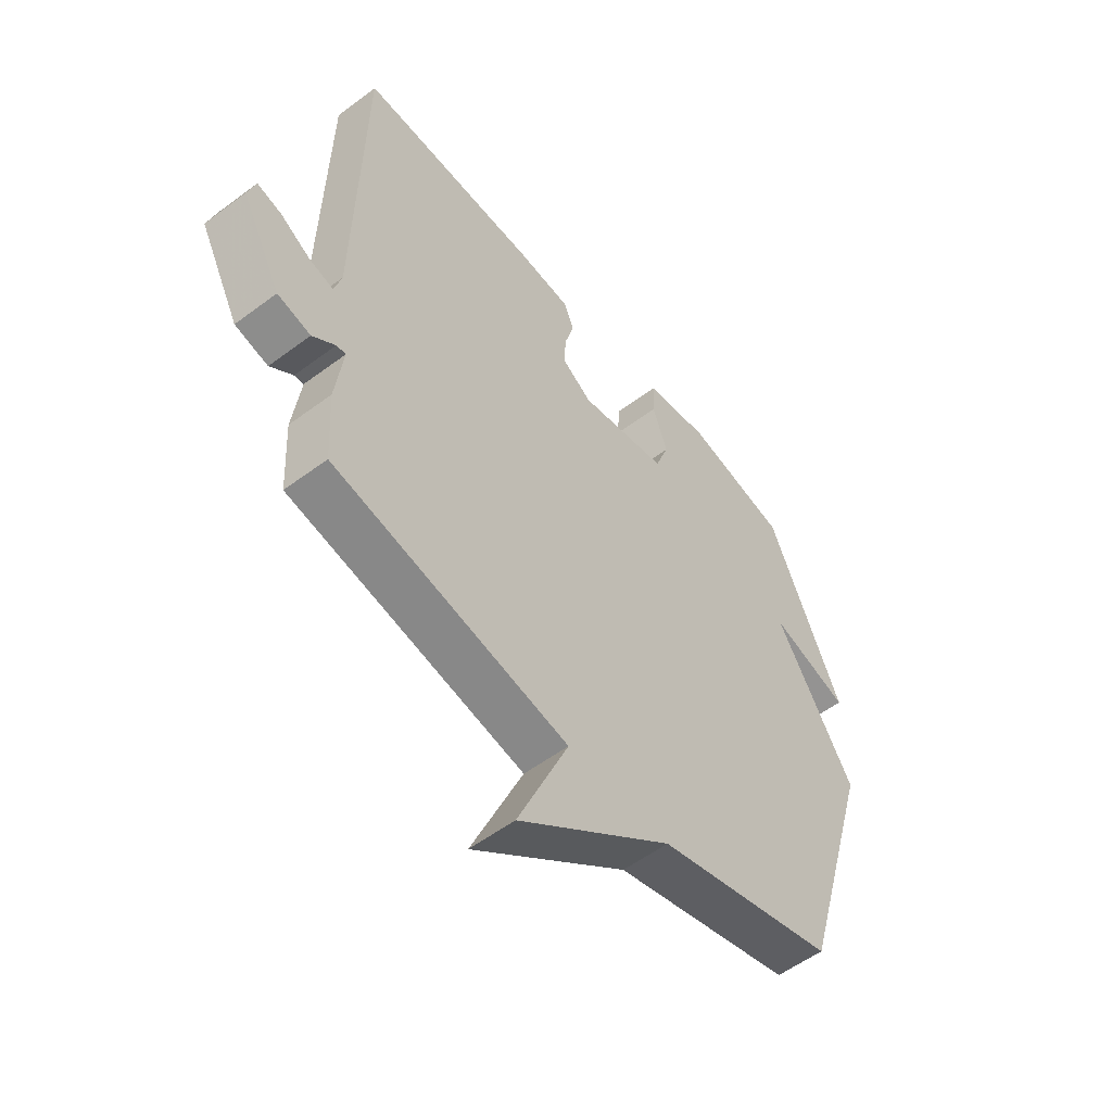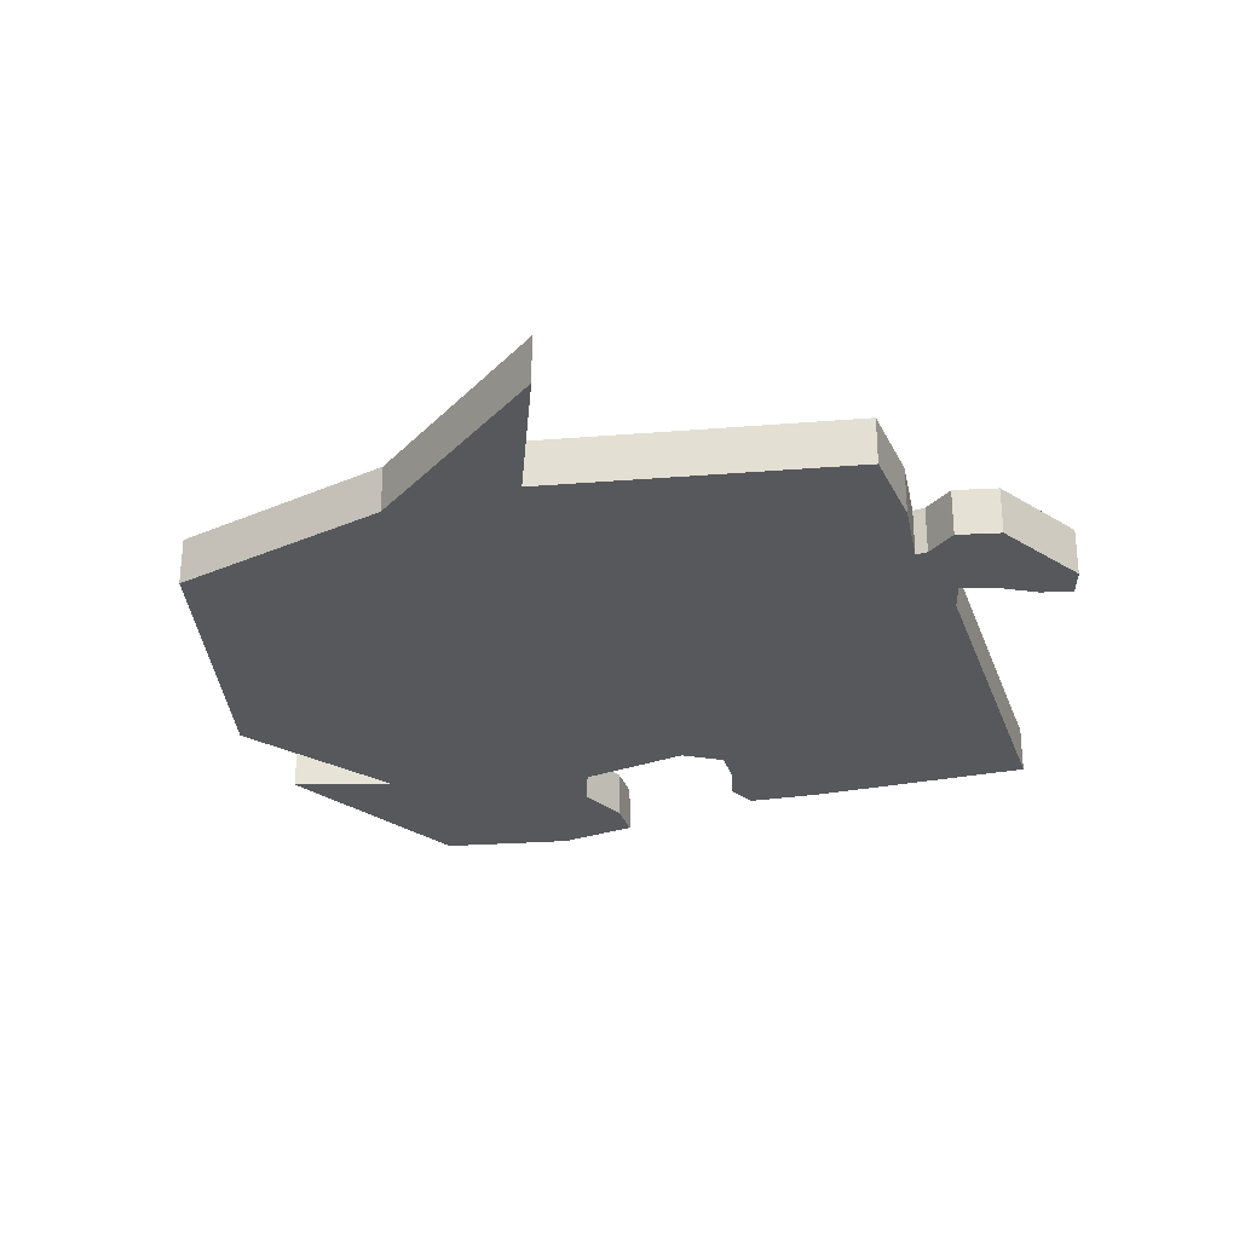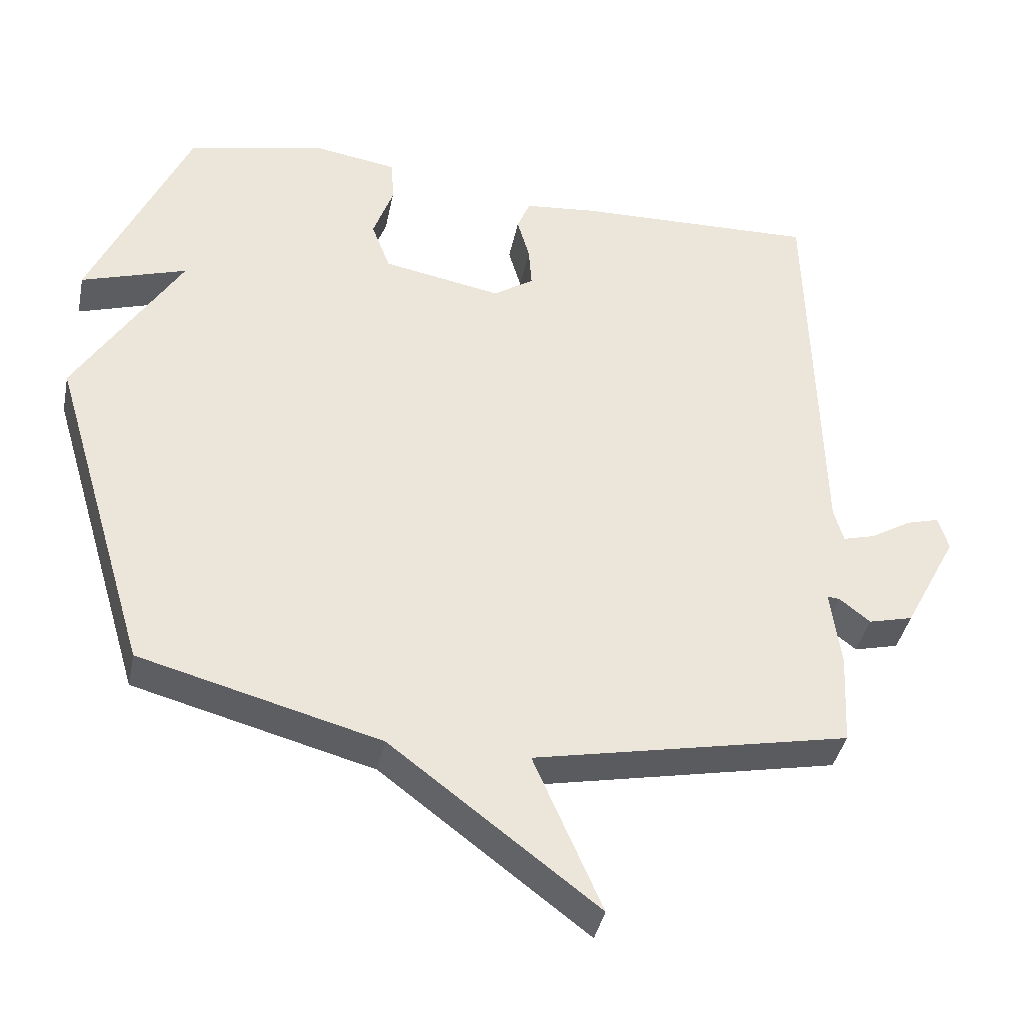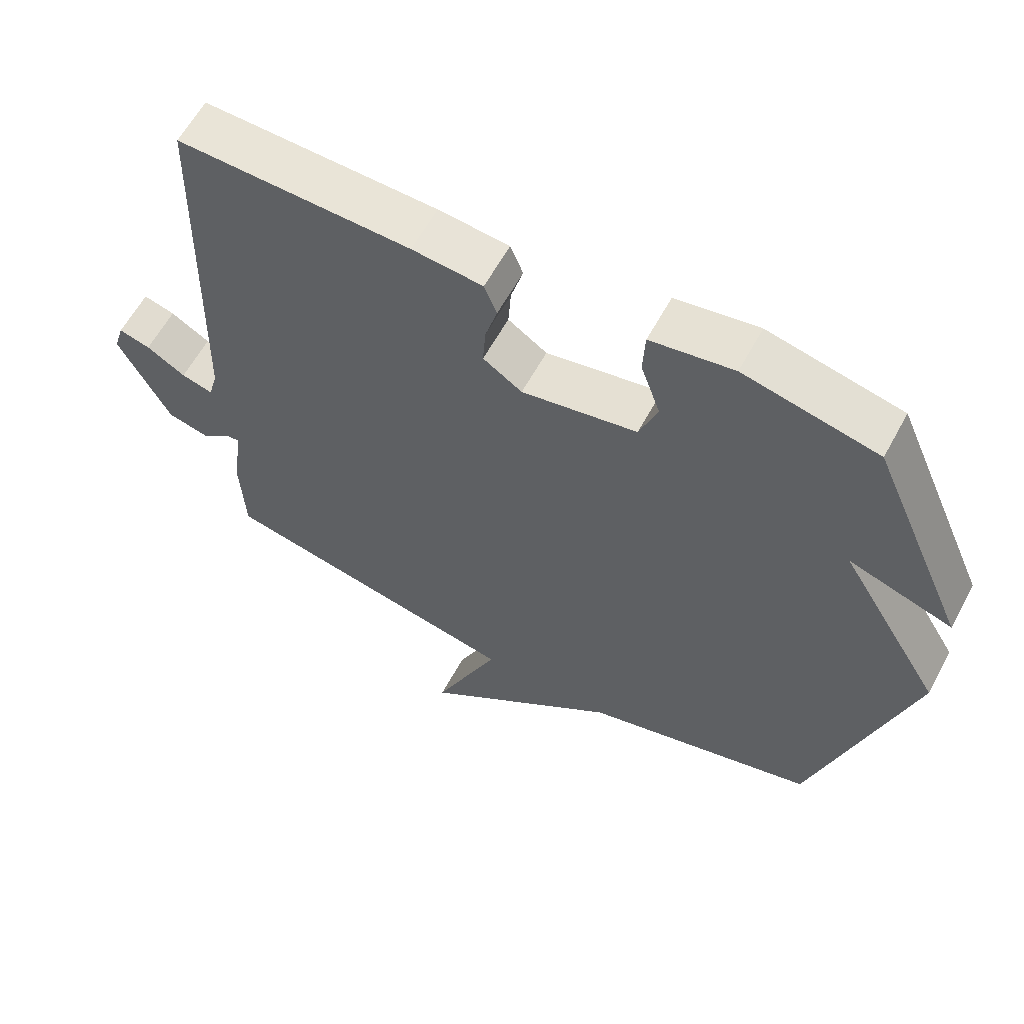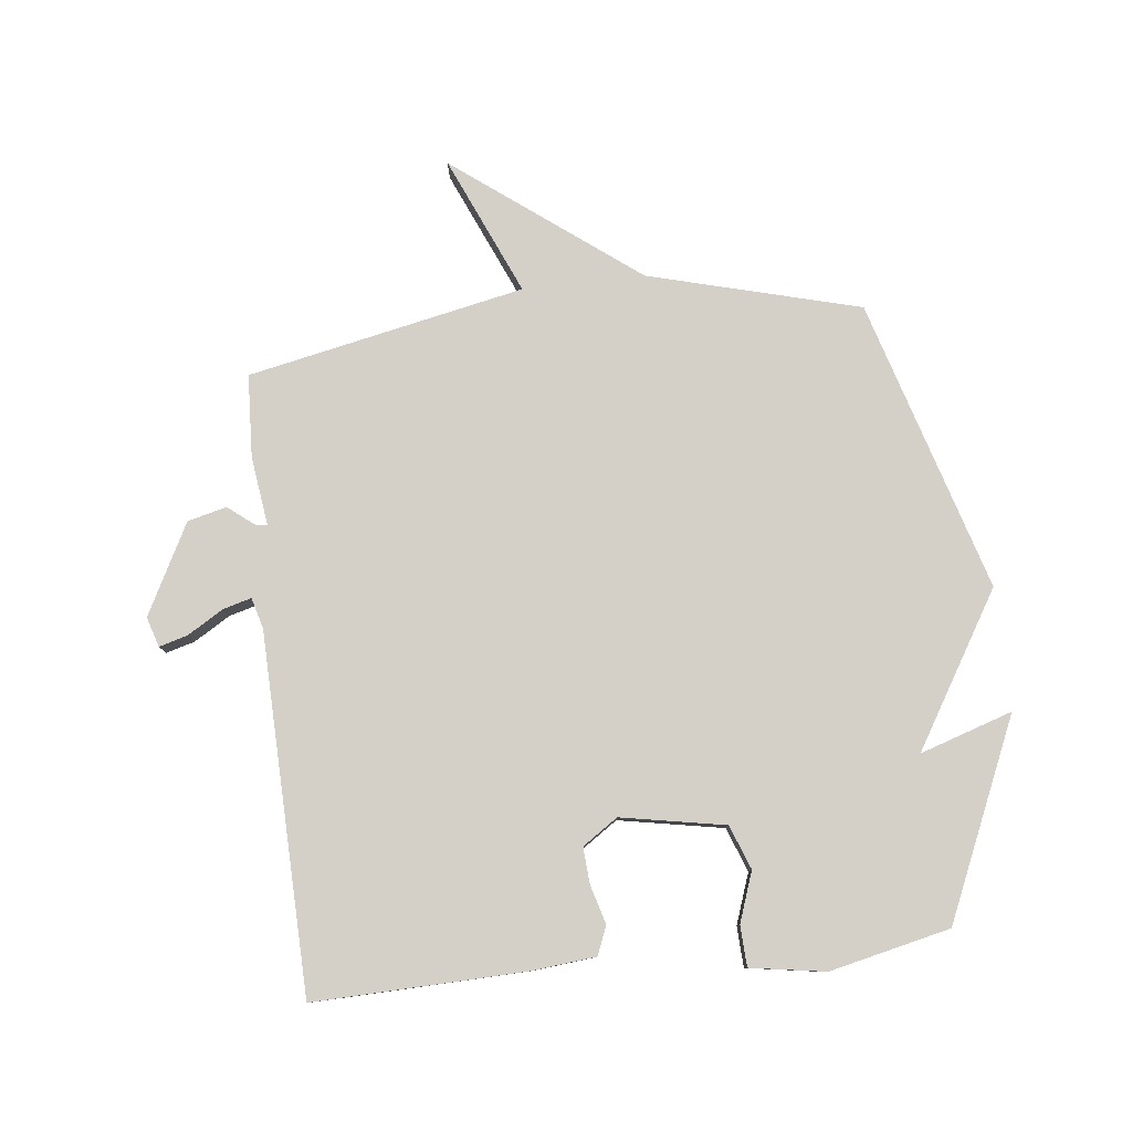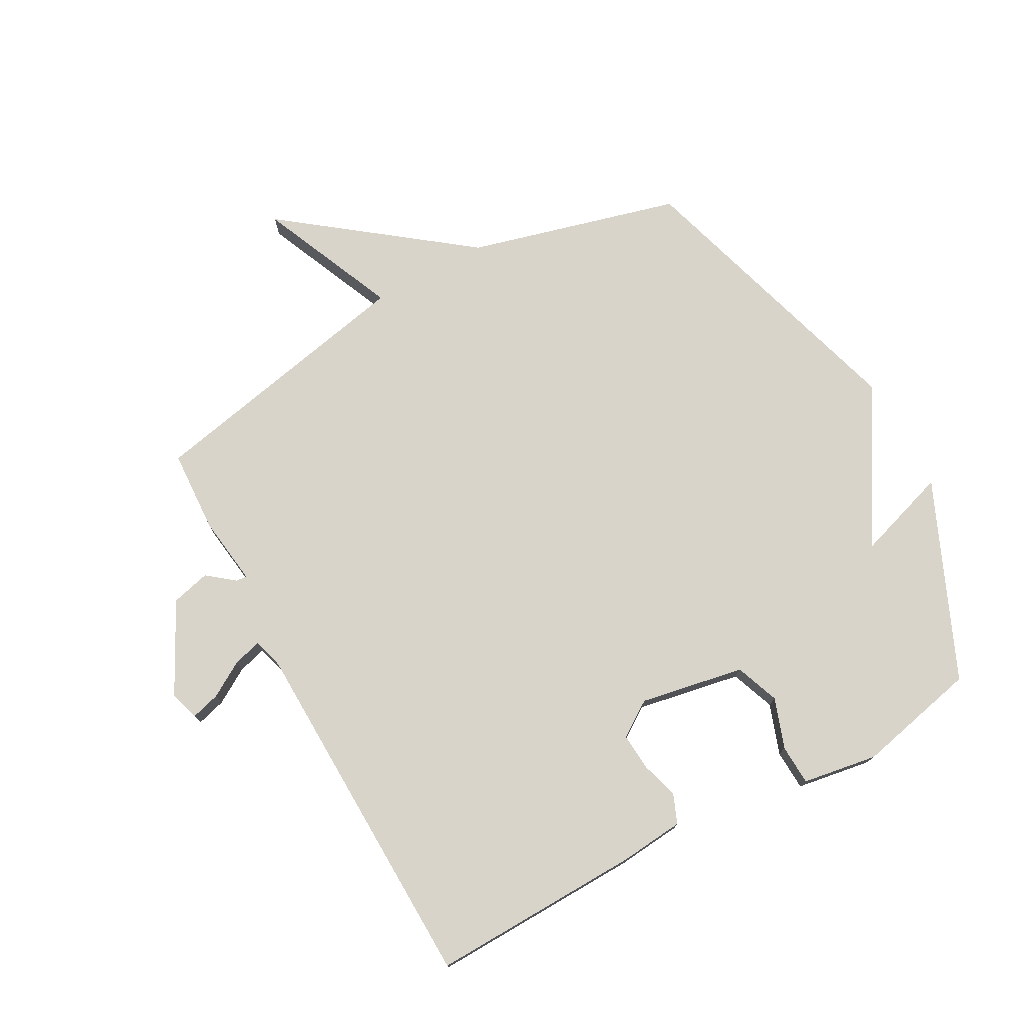
<metadata>
{"format":"obj","ext":"obj","renderer":"f3d","projection":"perspective","resolution":1024,"background":"white","views":[{"elev":-54.9,"azim":-51.6,"up":"+Z"},{"elev":-27.8,"azim":-161.3,"up":"+Y"},{"elev":-39.3,"azim":168.6,"up":"+Z"},{"elev":60.8,"azim":28.4,"up":"+Z"},{"elev":79.9,"azim":-6.5,"up":"+Y"},{"elev":75.7,"azim":-28.8,"up":"+Y"}]}
</metadata>
<code>
v 0.5 0.07 -0.5
v 0.154 0.07 -0.593
v -0.144 0.07 -0.82
v -0.046 0.07 -0.593
v -0.5 0.07 -0.5
v -0.507 0.07 -0.365
v -0.492 0.07 -0.251
v -0.51 0.07 -0.253
v -0.554 0.07 -0.288
v -0.618 0.07 -0.272
v -0.695 0.07 -0.125
v -0.68 0.07 -0.076
v -0.633 0.07 -0.089
v -0.575 0.07 -0.124
v -0.528 0.07 -0.137
v -0.514 0.07 -0.087
v -0.5 0.07 0.5
v -0.153 0.07 0.491
v -0.048 0.07 0.481
v -0.029 0.07 0.434
v -0.047 0.07 0.371
v -0.051 0.07 0.311
v 0.007 0.07 0.272
v 0.178 0.07 0.304
v 0.205 0.07 0.376
v 0.176 0.07 0.458
v 0.179 0.07 0.524
v 0.302 0.07 0.544
v 0.5 0.07 0.5
v 0.642 0.07 0.178
v 0.49 0.07 0.227
v 0.642 0.07 -0.022
v 0.5 0 -0.5
v 0.154 0 -0.593
v -0.144 0 -0.82
v -0.046 0 -0.593
v -0.5 0 -0.5
v -0.507 0 -0.365
v -0.492 0 -0.251
v -0.51 0 -0.253
v -0.554 0 -0.288
v -0.618 0 -0.272
v -0.695 0 -0.125
v -0.68 0 -0.076
v -0.633 0 -0.089
v -0.575 0 -0.124
v -0.528 0 -0.137
v -0.514 0 -0.087
v -0.5 0 0.5
v -0.153 0 0.491
v -0.048 0 0.481
v -0.029 0 0.434
v -0.047 0 0.371
v -0.051 0 0.311
v 0.007 0 0.272
v 0.178 0 0.304
v 0.205 0 0.376
v 0.176 0 0.458
v 0.179 0 0.524
v 0.302 0 0.544
v 0.5 0 0.5
v 0.642 0 0.178
v 0.49 0 0.227
v 0.642 0 -0.022
f 31 32 1 2
f 29 30 31
f 28 29 31
f 27 28 31
f 26 27 31
f 25 26 31
f 24 25 31 2
f 23 24 2
f 22 23 2
f 19 20 21
f 18 19 21
f 17 18 21
f 16 17 21
f 15 16 21 22
f 12 13 14
f 11 12 14
f 10 11 14
f 9 10 14
f 8 9 14
f 7 8 14 15
f 4 5 6 7
f 15 22 2
f 7 15 2
f 4 7 2
f 2 3 4
f 34 33 64 63
f 63 62 61
f 63 61 60
f 63 60 59
f 63 59 58
f 63 58 57
f 34 63 57 56
f 34 56 55
f 34 55 54
f 53 52 51
f 53 51 50
f 53 50 49
f 53 49 48
f 54 53 48 47
f 46 45 44
f 46 44 43
f 46 43 42
f 46 42 41
f 46 41 40
f 47 46 40 39
f 39 38 37 36
f 34 54 47
f 34 47 39
f 34 39 36
f 36 35 34
f 1 33 34 2
f 2 34 35 3
f 3 35 36 4
f 4 36 37 5
f 5 37 38 6
f 6 38 39 7
f 7 39 40 8
f 8 40 41 9
f 9 41 42 10
f 10 42 43 11
f 11 43 44 12
f 12 44 45 13
f 13 45 46 14
f 14 46 47 15
f 15 47 48 16
f 16 48 49 17
f 17 49 50 18
f 18 50 51 19
f 19 51 52 20
f 20 52 53 21
f 21 53 54 22
f 22 54 55 23
f 23 55 56 24
f 24 56 57 25
f 25 57 58 26
f 26 58 59 27
f 27 59 60 28
f 28 60 61 29
f 29 61 62 30
f 30 62 63 31
f 31 63 64 32
f 32 64 33 1

</code>
